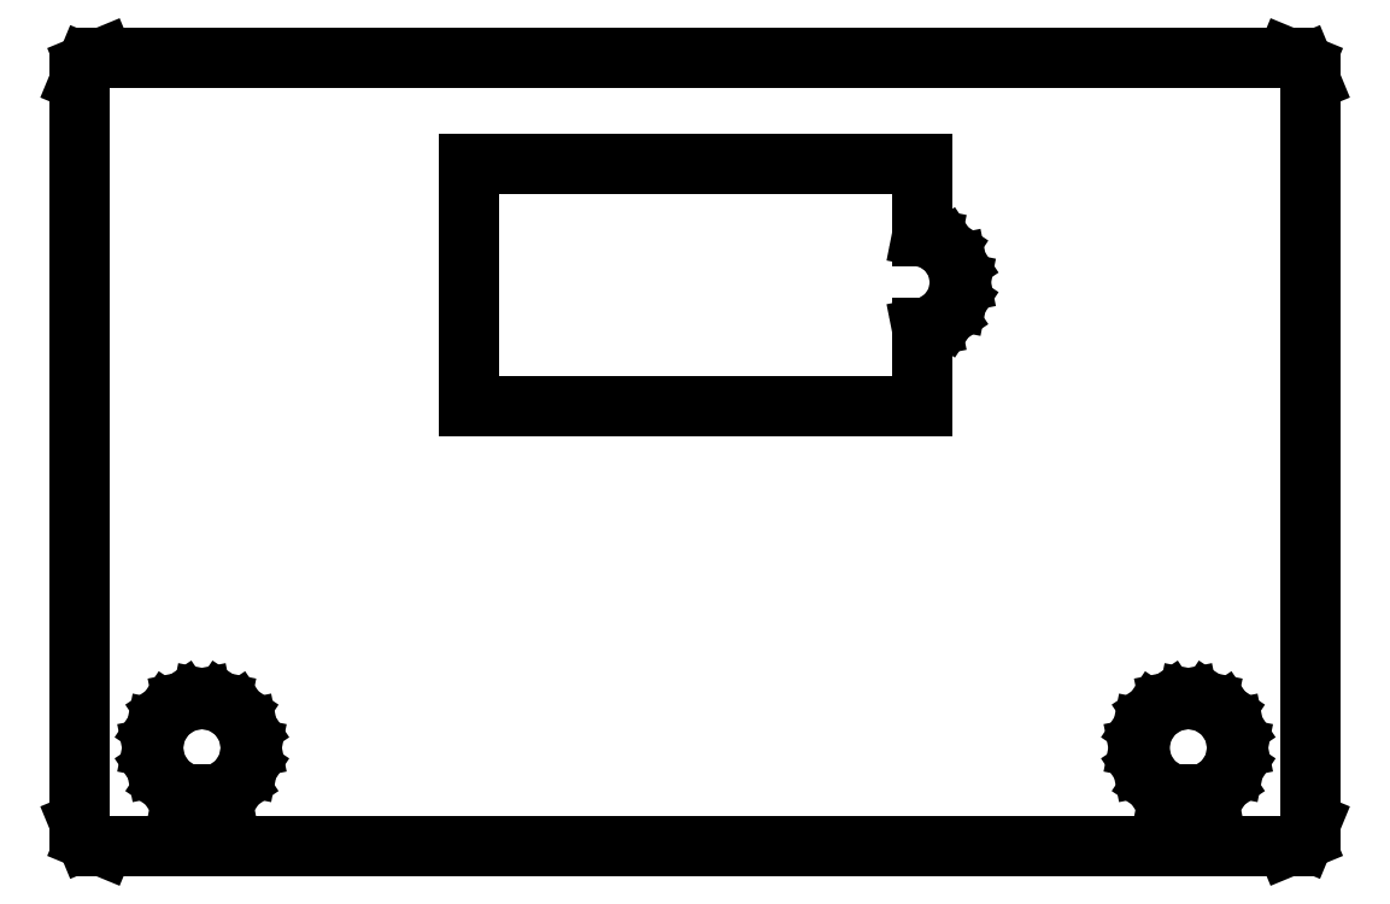
<metadata>
{"format":"dxf","ext":"dxf","renderer":"ezdxf+matplotlib","layout":"modelspace","background":"white","min_lineweight":24,"dpi":150}
</metadata>
<code>
0
SECTION
2
ENTITIES
0
LINE
8
0
10
-31.2
11
-31.2
20
-37.45
21
0.15
0
LINE
8
0
10
-31.2
11
-30.85
20
0.15
21
0.999
0
LINE
8
0
10
-30.85
11
-30
20
0.999
21
1.35
0
LINE
8
0
10
-30
11
30
20
1.35
21
1.35
0
LINE
8
0
10
30
11
30.85
20
1.35
21
0.999
0
LINE
8
0
10
30.85
11
31.2
20
0.999
21
0.15
0
LINE
8
0
10
31.2
11
31.2
20
0.15
21
-37.45
0
LINE
8
0
10
31.2
11
30.85
20
-37.45
21
-38.3
0
LINE
8
0
10
30.85
11
30
20
-38.3
21
-38.65
0
LINE
8
0
10
30
11
25.75
20
-38.65
21
-38.65
0
LINE
8
0
10
25.75
11
25.75
20
-38.65
21
-36
0
LINE
8
0
10
25.75
11
25.96
20
-36
21
-35.96
0
LINE
8
0
10
25.96
11
26.77
20
-35.96
21
-35.42
0
LINE
8
0
10
26.77
11
27.31
20
-35.42
21
-34.61
0
LINE
8
0
10
27.31
11
27.5
20
-34.61
21
-33.65
0
LINE
8
0
10
27.5
11
27.31
20
-33.65
21
-32.69
0
LINE
8
0
10
27.31
11
26.77
20
-32.69
21
-31.88
0
LINE
8
0
10
26.77
11
25.96
20
-31.88
21
-31.34
0
LINE
8
0
10
25.96
11
25
20
-31.34
21
-31.15
0
LINE
8
0
10
25
11
24.04
20
-31.15
21
-31.34
0
LINE
8
0
10
24.04
11
23.23
20
-31.34
21
-31.88
0
LINE
8
0
10
23.23
11
22.69
20
-31.88
21
-32.69
0
LINE
8
0
10
22.69
11
22.5
20
-32.69
21
-33.65
0
LINE
8
0
10
22.5
11
22.69
20
-33.65
21
-34.61
0
LINE
8
0
10
22.69
11
23.23
20
-34.61
21
-35.42
0
LINE
8
0
10
23.23
11
24.04
20
-35.42
21
-35.96
0
LINE
8
0
10
24.04
11
24.25
20
-35.96
21
-36
0
LINE
8
0
10
24.25
11
24.25
20
-36
21
-38.65
0
LINE
8
0
10
24.25
11
-24.25
20
-38.65
21
-38.65
0
LINE
8
0
10
-24.25
11
-24.25
20
-38.65
21
-36
0
LINE
8
0
10
-24.25
11
-24.04
20
-36
21
-35.96
0
LINE
8
0
10
-24.04
11
-23.23
20
-35.96
21
-35.42
0
LINE
8
0
10
-23.23
11
-22.69
20
-35.42
21
-34.61
0
LINE
8
0
10
-22.69
11
-22.5
20
-34.61
21
-33.65
0
LINE
8
0
10
-22.5
11
-22.69
20
-33.65
21
-32.69
0
LINE
8
0
10
-22.69
11
-23.23
20
-32.69
21
-31.88
0
LINE
8
0
10
-23.23
11
-24.04
20
-31.88
21
-31.34
0
LINE
8
0
10
-24.04
11
-25
20
-31.34
21
-31.15
0
LINE
8
0
10
-25
11
-25.96
20
-31.15
21
-31.34
0
LINE
8
0
10
-25.96
11
-26.77
20
-31.34
21
-31.88
0
LINE
8
0
10
-26.77
11
-27.31
20
-31.88
21
-32.69
0
LINE
8
0
10
-27.31
11
-27.5
20
-32.69
21
-33.65
0
LINE
8
0
10
-27.5
11
-27.31
20
-33.65
21
-34.61
0
LINE
8
0
10
-27.31
11
-26.77
20
-34.61
21
-35.42
0
LINE
8
0
10
-26.77
11
-25.96
20
-35.42
21
-35.96
0
LINE
8
0
10
-25.96
11
-25.75
20
-35.96
21
-36
0
LINE
8
0
10
-25.75
11
-25.75
20
-36
21
-38.65
0
LINE
8
0
10
-25.75
11
-30
20
-38.65
21
-38.65
0
LINE
8
0
10
-30
11
-30.85
20
-38.65
21
-38.3
0
LINE
8
0
10
-30.85
11
-31.2
20
-38.3
21
-37.45
0
LINE
8
0
10
-11.45
11
-11.45
20
-16.3
21
-4.05
0
LINE
8
0
10
-11.45
11
11.5
20
-4.05
21
-4.05
0
LINE
8
0
10
11.5
11
11.5
20
-4.05
21
-7.74
0
LINE
8
0
10
11.5
11
11.97
20
-7.74
21
-7.833
0
LINE
8
0
10
11.97
11
12.75
20
-7.833
21
-8.353
0
LINE
8
0
10
12.75
11
13.27
20
-8.353
21
-9.132
0
LINE
8
0
10
13.27
11
13.45
20
-9.132
21
-10.05
0
LINE
8
0
10
13.45
11
13.27
20
-10.05
21
-10.97
0
LINE
8
0
10
13.27
11
12.75
20
-10.97
21
-11.75
0
LINE
8
0
10
12.75
11
11.97
20
-11.75
21
-12.27
0
LINE
8
0
10
11.97
11
11.5
20
-12.27
21
-12.36
0
LINE
8
0
10
11.5
11
11.5
20
-12.36
21
-16.3
0
LINE
8
0
10
11.5
11
-11.45
20
-16.3
21
-16.3
0
ENDSEC
0
EOF

</code>
